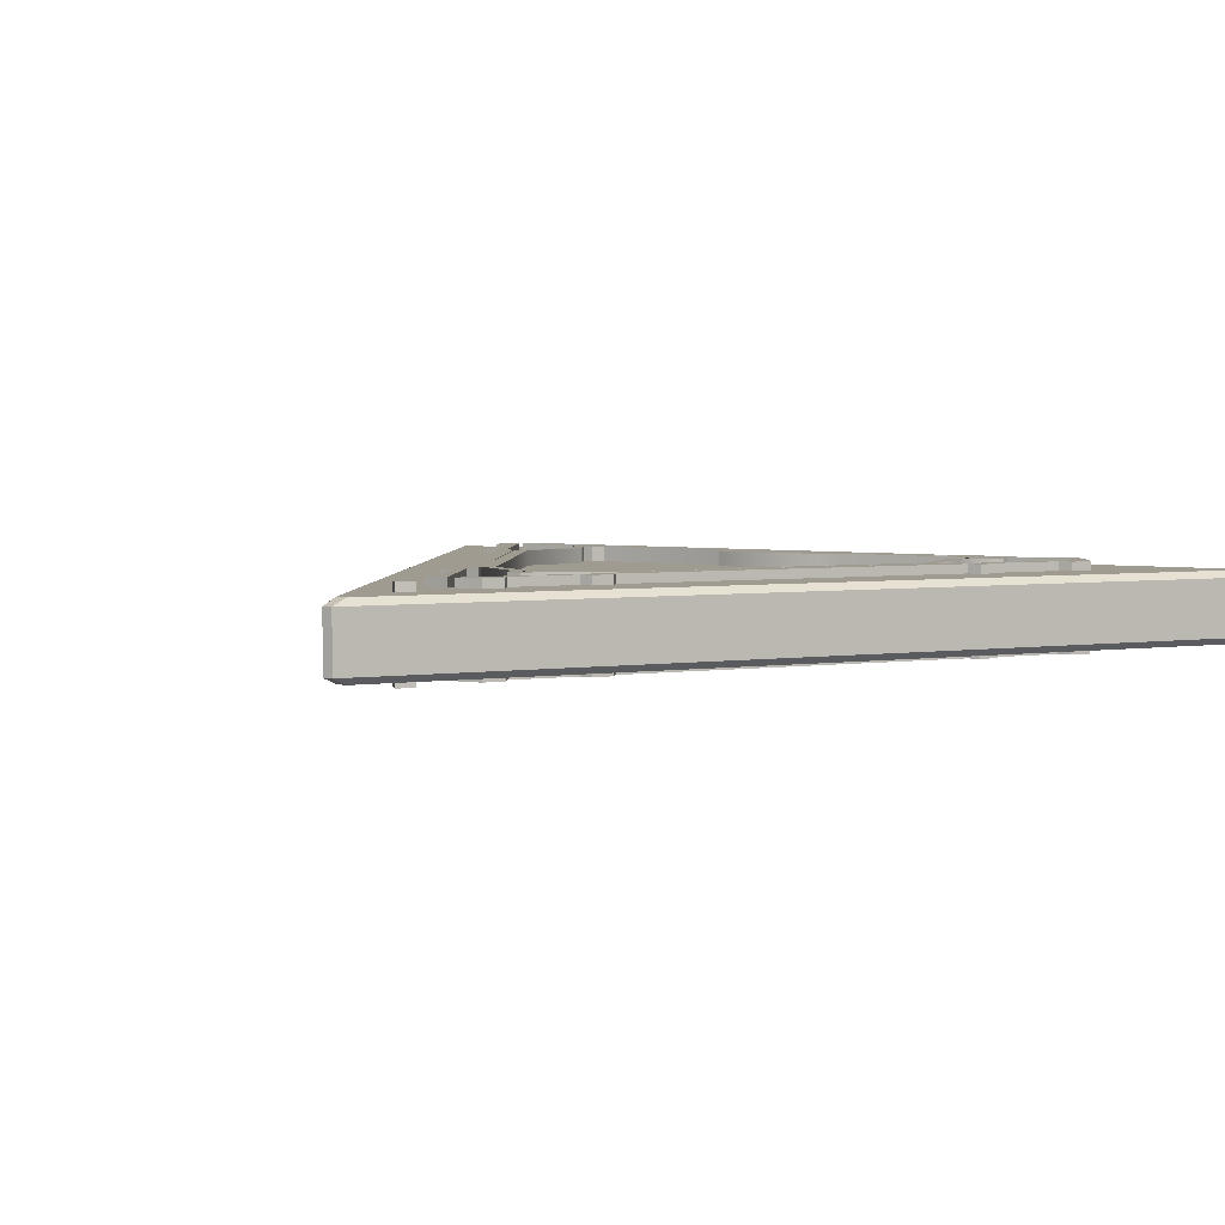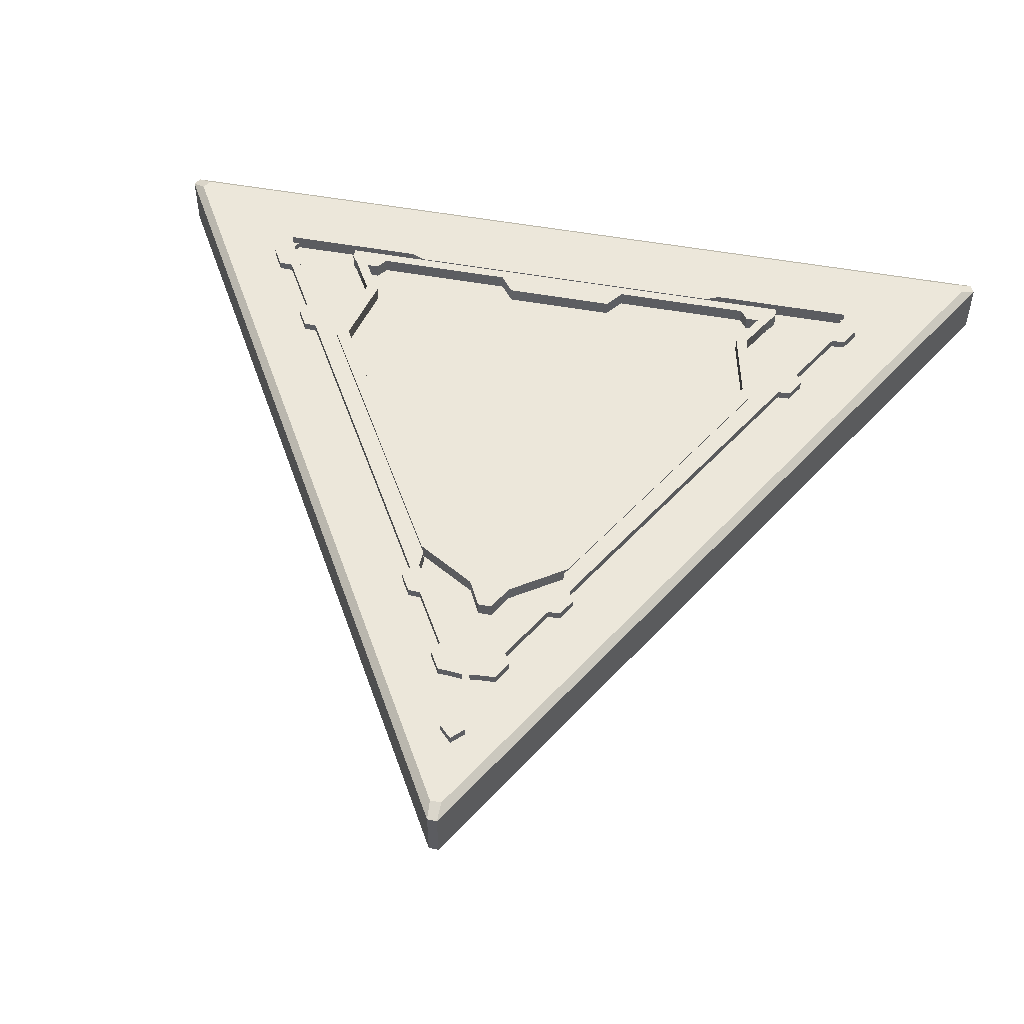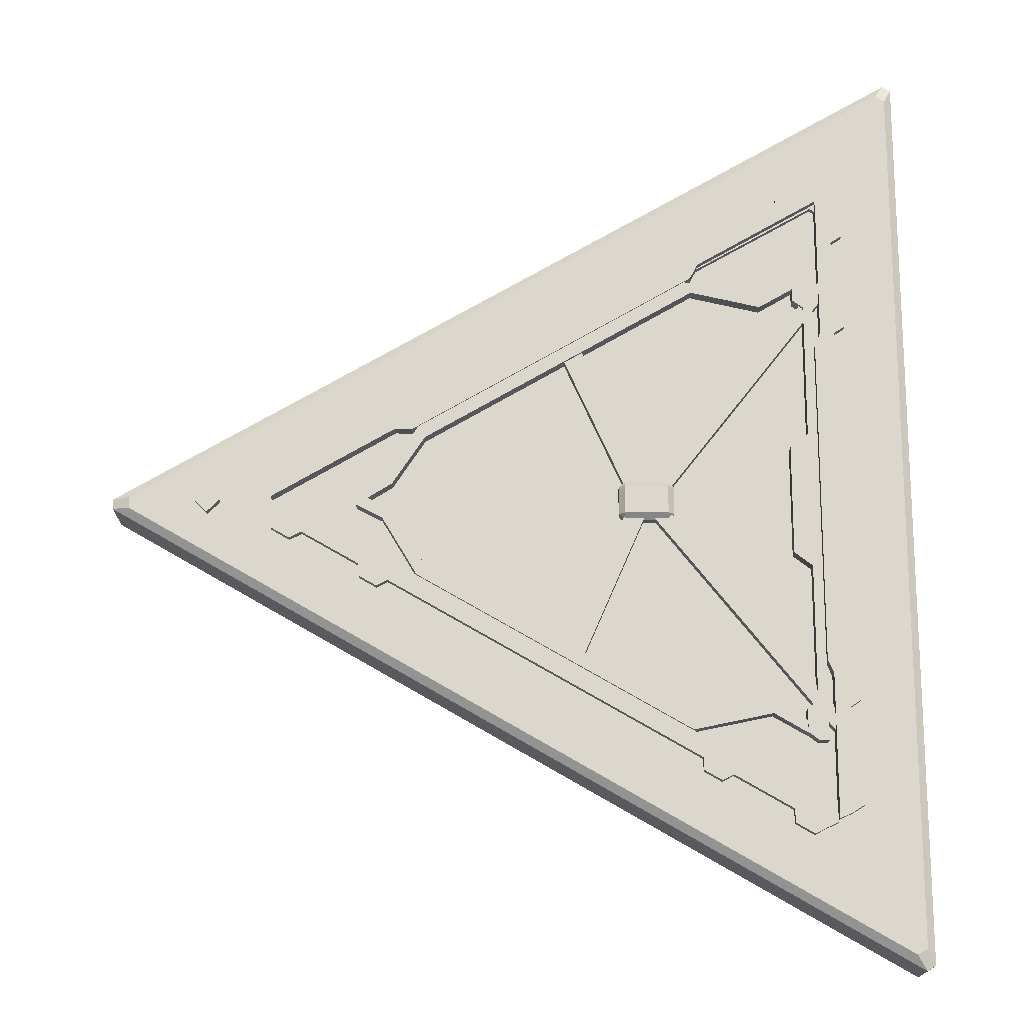
<metadata>
{"format":"obj","ext":"obj","renderer":"f3d","projection":"perspective","resolution":1024,"background":"white","views":[{"elev":4.0,"azim":-56.7,"up":"+Y"},{"elev":52.4,"azim":-79.0,"up":"+Y"},{"elev":-17.2,"azim":0.2,"up":"+Z"}]}
</metadata>
<code>
g default
v -0.1028 -0.2471 0.07915
v -0.1028 -0.2131 0.1131
v -0.1367 -0.2131 0.07915
v 0.1772 -0.2131 0.07915
v 0.1433 -0.2131 0.1131
v 0.1433 -0.2471 0.07915
v -0.1367 -0.03392 0.07915
v -0.1028 -0.03392 0.1131
v -0.1028 0 0.07915
v 0.1433 0 0.07915
v 0.1433 -0.03392 0.1131
v 0.1772 -0.03392 0.07915
v -0.1367 -0.03392 -0.07915
v -0.1028 0 -0.07915
v -0.1028 -0.03392 -0.1131
v 0.1433 -0.03392 -0.1131
v 0.1433 0 -0.07915
v 0.1772 -0.03392 -0.07915
v -0.1367 -0.2131 -0.07915
v -0.1028 -0.2131 -0.1131
v -0.1028 -0.2471 -0.07915
v 0.1433 -0.2471 -0.07915
v 0.1433 -0.2131 -0.1131
v 0.1772 -0.2131 -0.07915
v -0.09528 -0.2227 -0.06627
v 0.02254 -0.2227 -0.06627
v -0.09528 0 -0.06627
v 0.02254 0 -0.06627
v -0.4586 0 -0.8743
v -0.3568 0 -0.9365
v -0.4586 -0.2227 -0.8743
v -0.3568 -0.2227 -0.9365
v 0.03395 -0.2227 -0.06627
v 0.1518 -0.2227 -0.06627
v 0.03395 0 -0.06627
v 0.1518 0 -0.06627
v 1.073 0 -1.367
v 1.078 0 -1.248
v 1.073 -0.2227 -1.367
v 1.078 -0.2227 -1.248
v -0.09528 -0.2227 0.06627
v 0.02254 -0.2227 0.06627
v -0.09528 0 0.06627
v 0.02254 0 0.06627
v -0.4586 0 0.8743
v -0.3568 0 0.9365
v -0.4586 -0.2227 0.8743
v -0.3568 -0.2227 0.9365
v 0.03395 -0.2227 0.06627
v 0.1518 -0.2227 0.06627
v 0.03395 0 0.06627
v 0.1518 0 0.06627
v 1.073 0 1.367
v 1.078 0 1.248
v 1.073 -0.2227 1.367
v 1.078 -0.2227 1.248
v -2.481 -0.2432 -0.07
v -2.551 -0.2432 -0
v -2.481 -0.2432 0.07
v -2.411 -0.2432 0
v -2.481 0.2446 -0.07
v -2.551 0.2446 -0
v -2.481 0.2446 0.07
v -2.411 0.2446 0
v -2.481 -0.2432 0
v -2.481 0.2446 0
v 0.2978 -0.243 1.266
v 0.2594 -0.243 1.332
v 0.2978 0.2446 1.266
v 0.2594 0.2446 1.332
v 0.6962 -0.243 1.174
v 0.7027 -0.243 1.24
v 0.7027 0.2446 1.24
v 0.6962 0.2446 1.174
v 0.8914 -0.243 1.287
v 0.8911 -0.243 1.35
v 0.8911 0.2446 1.35
v 0.8914 0.2446 1.287
v -0.5119 0.2446 0.8866
v -0.4736 0.2446 0.8202
v -0.4736 -0.243 0.8202
v -0.5119 -0.243 0.8866
v -1.245 -0.243 0.3749
v -1.283 -0.243 0.4413
v -1.245 0.2446 0.3749
v -1.283 0.2446 0.4413
v -1.429 -0.243 0.09621
v -1.496 -0.243 0.1259
v -1.496 0.2446 0.1259
v -1.429 0.2446 0.09621
v -1.633 -0.243 -0.02979
v -1.634 -0.243 0.04902
v -1.634 0.2446 0.04902
v -1.633 0.2446 -0.02979
v -2.125 0.2445 -0.01902
v -2.118 0.2445 -0.08678
v -2.125 -0.2428 -0.01902
v -2.118 -0.243 -0.08678
v -1.94 0.2445 -0.1894
v -1.913 0.2445 -0.1414
v -1.913 -0.243 -0.1414
v -1.94 -0.243 -0.1894
v -1.614 0.2445 -0.3778
v -1.586 0.2445 -0.3299
v -1.586 -0.243 -0.3299
v -1.614 -0.243 -0.3778
v -1.448 0.2445 -0.4734
v -1.421 0.2445 -0.4255
v -1.421 -0.243 -0.4255
v -1.448 -0.243 -0.4734
v -2.009 -0.243 -0.2248
v -2.009 0.2445 -0.2248
v -2.114 -0.243 -0.1644
v -2.114 0.2445 -0.1644
v -1.511 -0.243 -0.5061
v -1.511 0.2445 -0.5061
v -1.611 -0.243 -0.4488
v -1.611 0.2445 -0.4488
v -0.5428 0.2445 -0.9323
v -0.5428 -0.243 -0.9323
v -0.5705 -0.243 -0.9802
v -0.5705 0.2445 -0.9802
v -1.327 -0.243 -0.4209
v -0.5174 -0.243 -0.8883
v -0.5174 0.2445 -0.8883
v -1.327 0.2445 -0.4209
v 1.039 0.2445 -1.846
v 0.977 0.2445 -1.874
v 1.039 -0.243 -1.846
v 0.977 -0.243 -1.874
v 0.7993 0.2445 -1.771
v 0.827 0.2445 -1.723
v 0.827 -0.243 -1.723
v 0.7993 -0.243 -1.771
v 0.4728 0.2445 -1.583
v 0.5005 0.2445 -1.535
v 0.5005 -0.243 -1.535
v 0.4728 -0.243 -1.583
v 0.3073 0.2445 -1.487
v 0.335 0.2445 -1.439
v 0.335 -0.243 -1.439
v 0.3073 -0.243 -1.487
v 0.8032 -0.243 -1.849
v 0.8032 0.2445 -1.849
v 0.9078 -0.243 -1.909
v 0.9078 0.2445 -1.909
v 0.3105 -0.243 -1.558
v 0.3105 0.2445 -1.558
v 0.4098 -0.243 -1.615
v 0.4098 0.2445 -1.615
v 0.2921 -0.243 -1.356
v 0.2921 0.2445 -1.356
v 1.044 0.2445 1.847
v 0.982 0.2445 1.875
v 1.044 -0.243 1.847
v 0.982 -0.243 1.875
v 0.8043 0.2445 1.773
v 0.8319 0.2445 1.725
v 0.8319 -0.243 1.725
v 0.8043 -0.243 1.773
v 0.4778 0.2445 1.584
v 0.5055 0.2445 1.536
v 0.5055 -0.243 1.536
v 0.4778 -0.243 1.584
v 0.3123 0.2445 1.489
v 0.34 0.2445 1.441
v 0.34 -0.243 1.441
v 0.3123 -0.243 1.489
v 0.8081 -0.243 1.85
v 0.8081 0.2445 1.85
v 0.9128 -0.243 1.911
v 0.9128 0.2445 1.911
v 0.3155 -0.243 1.56
v 0.3155 0.2445 1.56
v 0.4148 -0.243 1.617
v 0.4148 0.2445 1.617
v -0.5378 0.2445 0.934
v -0.5378 -0.243 0.934
v -0.5655 -0.243 0.982
v -0.5655 0.2445 0.982
v 0.2971 -0.243 1.357
v -0.5124 -0.243 0.8901
v -0.5124 0.2445 0.8901
v 0.2971 0.2445 1.357
v -2.12 0.2445 0.02079
v -2.113 0.2445 0.08856
v -2.12 -0.2428 0.02079
v -2.113 -0.243 0.08856
v -1.935 0.2445 0.1911
v -1.908 0.2445 0.1432
v -1.908 -0.243 0.1432
v -1.935 -0.243 0.1911
v -1.609 0.2445 0.3796
v -1.581 0.2445 0.3317
v -1.581 -0.243 0.3317
v -1.609 -0.243 0.3796
v -1.443 0.2445 0.4752
v -1.416 0.2445 0.4273
v -1.416 -0.243 0.4273
v -1.443 -0.243 0.4752
v -2.004 -0.243 0.2266
v -2.004 0.2445 0.2266
v -2.109 -0.243 0.1662
v -2.109 0.2445 0.1662
v -1.506 -0.243 0.5079
v -1.506 0.2445 0.5079
v -1.606 -0.243 0.4505
v -1.606 0.2445 0.4505
v -1.322 -0.243 0.4227
v -1.322 0.2445 0.4227
v 1.439 0.195 2.556
v 1.491 0.1581 2.638
v 1.54 0.1582 2.613
v 1.494 0.195 2.524
v 1.494 0.195 -2.524
v 1.54 0.1581 -2.61
v 1.493 0.1582 -2.64
v 1.439 0.195 -2.556
v -2.933 0.195 -0.03207
v -3.03 0.1581 -0.02828
v -3.032 0.1582 0.02686
v -2.933 0.195 0.03207
v 1.017 0.1949 1.819
v 1.068 0.1949 1.787
v 1.066 0.1949 -1.777
v 1.007 0.1949 -1.809
v -2.118 0.195 -0.0304
v -2.118 0.195 0.0304
v 1.017 0.1581 1.819
v 1.068 0.1581 1.787
v 0.03429 0.1581 0
v -0.01715 0.1581 0.0297
v 1.066 0.1581 -1.777
v 1.007 0.1581 -1.809
v -0.01715 0.1581 -0.0297
v -2.118 0.1581 -0.0304
v -2.118 0.1581 0.0304
v 1.045 0.2445 -1.827
v 1.128 0.2445 -1.787
v 1.045 -0.243 -1.827
v 1.128 -0.243 -1.787
v 1.128 0.2445 -1.582
v 1.045 0.2445 -1.582
v 1.045 -0.243 -1.582
v 1.128 -0.243 -1.582
v 1.128 0.2445 -1.205
v 1.045 0.2445 -1.205
v 1.045 -0.243 -1.205
v 1.128 -0.243 -1.205
v 1.128 0.2445 -1.014
v 1.045 0.2445 -1.014
v 1.045 -0.243 -1.014
v 1.128 -0.243 -1.014
v 1.193 -0.243 -1.624
v 1.193 0.2445 -1.624
v 1.193 -0.243 -1.745
v 1.193 0.2445 -1.745
v 1.188 -0.243 -1.052
v 1.188 0.2445 -1.052
v 1.188 -0.243 -1.166
v 1.188 0.2445 -1.166
v 1.045 0.2445 0
v 1.045 -0.243 0
v 1.128 -0.243 0
v 1.128 0.2445 0
v 1.012 -0.243 -0.9347
v 1.012 -0.243 0
v 1.012 0.2445 0
v 1.012 0.2445 -0.9347
v 1.045 0.2445 1.827
v 1.128 0.2445 1.787
v 1.045 -0.243 1.827
v 1.128 -0.243 1.787
v 1.128 0.2445 1.582
v 1.045 0.2445 1.582
v 1.045 -0.243 1.582
v 1.128 -0.243 1.582
v 1.128 0.2445 1.205
v 1.045 0.2445 1.205
v 1.045 -0.243 1.205
v 1.128 -0.243 1.205
v 1.128 0.2445 1.014
v 1.045 0.2445 1.014
v 1.045 -0.243 1.014
v 1.128 -0.243 1.014
v 1.193 -0.243 1.624
v 1.193 0.2445 1.624
v 1.193 -0.243 1.745
v 1.193 0.2445 1.745
v 1.188 -0.243 1.052
v 1.188 0.2445 1.052
v 1.188 -0.243 1.166
v 1.188 0.2445 1.166
v 1.012 -0.243 0.9347
v 1.012 0.2445 0.9347
v 1.006 0.2445 -0
v 1.006 -0.243 -0
v 0.8483 -0.243 -0
v 0.8483 0.2445 -0
v 0.9506 0.2445 -1.392
v 1.006 0.2445 -1.392
v 1.006 -0.243 -1.392
v 0.9506 -0.243 -1.392
v 0.9506 0.2445 -1.171
v 1.006 0.2445 -1.171
v 1.006 -0.243 -1.171
v 0.9506 -0.243 -1.171
v 0.8907 -0.243 -1.215
v 0.8907 0.2445 -1.215
v 0.8907 -0.243 -1.348
v 0.8907 0.2445 -1.348
v 1.006 0.2445 -0.3922
v 0.9506 0.2445 -0.3922
v 0.9506 -0.243 -0.3922
v 1.006 -0.243 -0.3922
v 1.006 0.2445 -0.3145
v 0.8483 0.2445 -0.3145
v 0.8483 -0.243 -0.3145
v 1.006 -0.243 -0.3145
v 0.9506 0.2445 1.392
v 1.006 0.2445 1.392
v 1.006 -0.243 1.392
v 0.9506 -0.243 1.392
v 0.9506 0.2445 1.171
v 1.006 0.2445 1.171
v 1.006 -0.243 1.171
v 0.9506 -0.243 1.171
v 0.8907 -0.243 1.215
v 0.8907 0.2445 1.215
v 0.8907 -0.243 1.348
v 0.8907 0.2445 1.348
v 1.006 0.2445 0.3922
v 0.9506 0.2445 0.3922
v 0.9506 -0.243 0.3922
v 1.006 -0.243 0.3922
v 1.006 0.2445 0.3145
v 0.8483 0.2445 0.3145
v 0.8483 -0.243 0.3145
v 1.006 -0.243 0.3145
v 0.2978 -0.243 -1.266
v 0.2594 -0.243 -1.332
v 0.2978 0.2446 -1.266
v 0.2594 0.2446 -1.332
v 0.6954 -0.243 -1.168
v 0.7029 -0.243 -1.241
v 0.7029 0.2446 -1.241
v 0.6954 0.2446 -1.168
v 0.8906 -0.243 -1.281
v 0.89 -0.243 -1.35
v 0.89 0.2446 -1.35
v 0.8906 0.2446 -1.281
v -0.5119 0.2446 -0.8866
v -0.4736 0.2446 -0.8202
v -0.4736 -0.243 -0.8202
v -0.5119 -0.243 -0.8866
v -1.245 -0.243 -0.3749
v -1.283 -0.243 -0.4413
v -1.245 0.2446 -0.3749
v -1.283 0.2446 -0.4413
v -1.418 -0.243 -0.07569
v -1.484 -0.243 -0.1054
v -1.484 0.2446 -0.1054
v -1.418 0.2446 -0.07569
v -1.634 -0.243 0.04902
v -1.633 -0.243 -0.02979
v -1.633 0.2446 -0.02979
v -1.634 0.2446 0.04902
v -3.031 0 0.02757
v 1.492 0 -2.639
v 1.54 0 2.611
v 1.492 0 2.639
v 1.54 0 -2.611
v -3.031 0 -0.02758
v -3.031 -0 -6e-06
v -0.7697 -0 -1.333
v 1.516 0 -2.625
v 1.54 -0 1.2e-05
v 1.516 -0 2.625
v -0.7698 0 1.333
v 1.017 -0.1581 1.819
v 1.068 -0.1581 1.787
v 0.03429 -0.1581 0
v -0.01715 -0.1581 0.0297
v 1.491 -0.1581 2.638
v 1.439 -0.195 2.556
v -2.933 -0.195 0.03207
v -3.032 -0.1582 0.02686
v 1.494 -0.195 2.524
v 1.54 -0.1582 2.613
v 1.54 -0.1581 -2.61
v 1.494 -0.195 -2.524
v 1.066 -0.1581 -1.777
v 1.007 -0.1581 -1.809
v -0.01715 -0.1581 -0.0297
v 1.439 -0.195 -2.556
v 1.493 -0.1582 -2.64
v -3.03 -0.1581 -0.02828
v -2.933 -0.195 -0.03207
v -2.118 -0.1581 -0.0304
v -2.118 -0.1581 0.0304
v 1.068 -0.1949 1.787
v 1.017 -0.1949 1.819
v 1.007 -0.1949 -1.809
v 1.066 -0.1949 -1.777
v -2.118 -0.195 0.0304
v -2.118 -0.195 -0.0304
g C_TRIFLOOR
f 1 3 19 21
f 2 1 6 5
f 3 2 8 7
f 4 6 22 24
f 5 4 12 11
f 7 9 14 13
f 9 8 11 10
f 10 12 18 17
f 13 15 20 19
f 15 14 17 16
f 16 18 24 23
f 21 20 23 22
f 2 5 11 8
f 9 10 17 14
f 15 16 23 20
f 21 22 6 1
f 4 24 18 12
f 19 3 7 13
f 1 2 3
f 4 5 6
f 7 8 9
f 10 11 12
f 13 14 15
f 16 17 18
f 19 20 21
f 22 23 24
f 25 26 28 27
f 27 28 30 29
f 29 30 32 31
f 31 32 26 25
f 26 32 30 28
f 31 25 27 29
f 33 34 36 35
f 35 36 38 37
f 37 38 40 39
f 39 40 34 33
f 34 40 38 36
f 39 33 35 37
f 41 43 44 42
f 43 45 46 44
f 45 47 48 46
f 47 41 42 48
f 42 44 46 48
f 47 45 43 41
f 49 51 52 50
f 51 53 54 52
f 53 55 56 54
f 55 49 50 56
f 50 52 54 56
f 55 53 51 49
f 57 58 62 61
f 58 59 63 62
f 59 60 64 63
f 60 57 61 64
f 58 57 65
f 59 58 65
f 60 59 65
f 57 60 65
f 61 62 66
f 62 63 66
f 63 64 66
f 64 61 66
f 75 78 77 76
f 69 80 79 70
f 81 67 68 82
f 68 70 79 82
f 81 80 69 67
f 67 71 72 68
f 68 72 73 70
f 70 73 74 69
f 69 74 71 67
f 71 75 76 72
f 72 76 77 73
f 73 77 78 74
f 74 78 75 71
f 91 92 93 94
f 85 86 79 80
f 81 82 84 83
f 84 82 79 86
f 81 83 85 80
f 83 84 88 87
f 84 86 89 88
f 86 85 90 89
f 85 83 87 90
f 87 88 92 91
f 88 89 93 92
f 89 90 94 93
f 90 87 91 94
f 95 96 98 97
f 100 99 96 95
f 97 101 100 95
f 97 98 102 101
f 112 111 113 114
f 104 103 99 100
f 101 105 104 100
f 101 102 106 105
f 103 106 102 99
f 108 107 103 104
f 105 109 108 104
f 105 106 110 109
f 116 115 117 118
f 99 102 111 112
f 102 98 113 111
f 98 96 114 113
f 96 99 112 114
f 107 110 115 116
f 110 106 117 115
f 106 103 118 117
f 103 107 116 118
f 123 124 125 126
f 109 110 121 120
f 122 121 110 107
f 119 122 107 108
f 109 120 124 123
f 119 108 126 125
f 108 109 123 126
f 127 129 130 128
f 132 127 128 131
f 129 127 132 133
f 129 133 134 130
f 144 146 145 143
f 136 132 131 135
f 133 132 136 137
f 133 137 138 134
f 135 131 134 138
f 140 136 135 139
f 137 136 140 141
f 137 141 142 138
f 148 150 149 147
f 131 144 143 134
f 134 143 145 130
f 130 145 146 128
f 128 146 144 131
f 139 148 147 142
f 142 147 149 138
f 138 149 150 135
f 135 150 148 139
f 151 152 125 124
f 141 120 121 142
f 122 139 142 121
f 119 140 139 122
f 141 151 124 120
f 119 125 152 140
f 140 152 151 141
f 153 154 156 155
f 158 157 154 153
f 155 159 158 153
f 155 156 160 159
f 170 169 171 172
f 162 161 157 158
f 159 163 162 158
f 159 160 164 163
f 161 164 160 157
f 166 165 161 162
f 163 167 166 162
f 163 164 168 167
f 174 173 175 176
f 157 160 169 170
f 160 156 171 169
f 156 154 172 171
f 154 157 170 172
f 165 168 173 174
f 168 164 175 173
f 164 161 176 175
f 161 165 174 176
f 181 182 183 184
f 167 168 179 178
f 180 179 168 165
f 177 180 165 166
f 167 178 182 181
f 177 166 184 183
f 166 167 181 184
f 185 187 188 186
f 190 185 186 189
f 187 185 190 191
f 187 191 192 188
f 202 204 203 201
f 194 190 189 193
f 191 190 194 195
f 191 195 196 192
f 193 189 192 196
f 198 194 193 197
f 195 194 198 199
f 195 199 200 196
f 206 208 207 205
f 189 202 201 192
f 192 201 203 188
f 188 203 204 186
f 186 204 202 189
f 197 206 205 200
f 200 205 207 196
f 196 207 208 193
f 193 208 206 197
f 209 210 183 182
f 199 178 179 200
f 180 197 200 179
f 177 198 197 180
f 199 209 182 178
f 177 183 210 198
f 198 210 209 199
f 229 230 231 232
f 212 211 222 221
f 214 213 216 215
f 233 234 235 231
f 218 217 220 219
f 236 237 232 235
f 230 233 231
f 234 236 235
f 237 229 232
f 211 212 213 214
f 215 216 217 218
f 219 220 221 222
f 232 231 235
f 211 214 224 223
f 215 218 226 225
f 219 222 228 227
f 214 215 225 224
f 218 219 227 226
f 222 211 223 228
f 223 224 230 229
f 225 226 234 233
f 227 228 237 236
f 224 225 233 230
f 226 227 236 234
f 228 223 229 237
f 238 239 241 240
f 243 242 239 238
f 240 244 243 238
f 240 241 245 244
f 255 254 256 257
f 247 246 242 243
f 244 248 247 243
f 244 245 249 248
f 246 249 245 242
f 251 250 246 247
f 248 252 251 247
f 248 249 253 252
f 259 258 260 261
f 242 245 254 255
f 245 241 256 254
f 241 239 257 256
f 239 242 255 257
f 250 253 258 259
f 253 249 260 258
f 249 246 261 260
f 246 250 259 261
f 266 267 268 269
f 252 253 264 263
f 265 264 253 250
f 262 265 250 251
f 252 263 267 266
f 262 251 269 268
f 251 252 266 269
f 270 272 273 271
f 275 270 271 274
f 272 270 275 276
f 272 276 277 273
f 287 289 288 286
f 279 275 274 278
f 276 275 279 280
f 276 280 281 277
f 278 274 277 281
f 283 279 278 282
f 280 279 283 284
f 280 284 285 281
f 291 293 292 290
f 274 287 286 277
f 277 286 288 273
f 273 288 289 271
f 271 289 287 274
f 282 291 290 285
f 285 290 292 281
f 281 292 293 278
f 278 293 291 282
f 294 295 268 267
f 284 263 264 285
f 265 282 285 264
f 262 283 282 265
f 284 294 267 263
f 262 268 295 283
f 283 295 294 284
f 305 301 300 304
f 302 301 305 306
f 302 306 307 303
f 309 311 310 308
f 304 309 308 307
f 307 308 310 303
f 303 310 311 300
f 300 311 309 304
f 319 297 298 318
f 299 317 318 298
f 296 316 317 299
f 312 305 304 313
f 314 313 304 307
f 306 315 314 307
f 316 312 313 317
f 318 317 313 314
f 315 319 318 314
f 325 324 320 321
f 322 326 325 321
f 322 323 327 326
f 329 328 330 331
f 324 327 328 329
f 327 323 330 328
f 323 320 331 330
f 320 324 329 331
f 339 338 298 297
f 299 298 338 337
f 296 299 337 336
f 332 333 324 325
f 334 327 324 333
f 326 327 334 335
f 336 337 333 332
f 338 334 333 337
f 335 334 338 339
f 301 302 303 300
f 322 321 320 323
f 348 349 350 351
f 342 343 352 353
f 354 355 341 340
f 341 355 352 343
f 354 340 342 353
f 340 341 345 344
f 341 343 346 345
f 343 342 347 346
f 342 340 344 347
f 344 345 349 348
f 345 346 350 349
f 346 347 351 350
f 347 344 348 351
f 364 367 366 365
f 358 353 352 359
f 354 356 357 355
f 357 359 352 355
f 354 353 358 356
f 356 360 361 357
f 357 361 362 359
f 359 362 363 358
f 358 363 360 356
f 360 364 365 361
f 361 365 366 362
f 362 366 367 363
f 363 367 364 360
f 369 375 373 220 217
f 370 377 372 216 213
f 368 379 371 212 221
f 373 374 368 221 220
f 372 376 369 217 216
f 371 378 370 213 212
f 380 383 382 381
f 384 387 386 385
f 388 391 390 389
f 392 382 394 393
f 395 398 397 396
f 399 394 383 400
f 381 382 392
f 393 394 399
f 400 383 380
f 385 388 389 384
f 391 395 396 390
f 398 386 387 397
f 383 394 382
f 385 402 401 388
f 391 404 403 395
f 398 406 405 386
f 388 401 404 391
f 395 403 406 398
f 386 405 402 385
f 402 380 381 401
f 404 392 393 403
f 406 399 400 405
f 401 381 392 404
f 403 393 399 406
f 405 400 380 402
f 369 396 397 373 375
f 370 389 390 372 377
f 368 387 384 371 379
f 373 397 387 368 374
f 372 390 396 369 376
f 371 384 389 370 378

</code>
